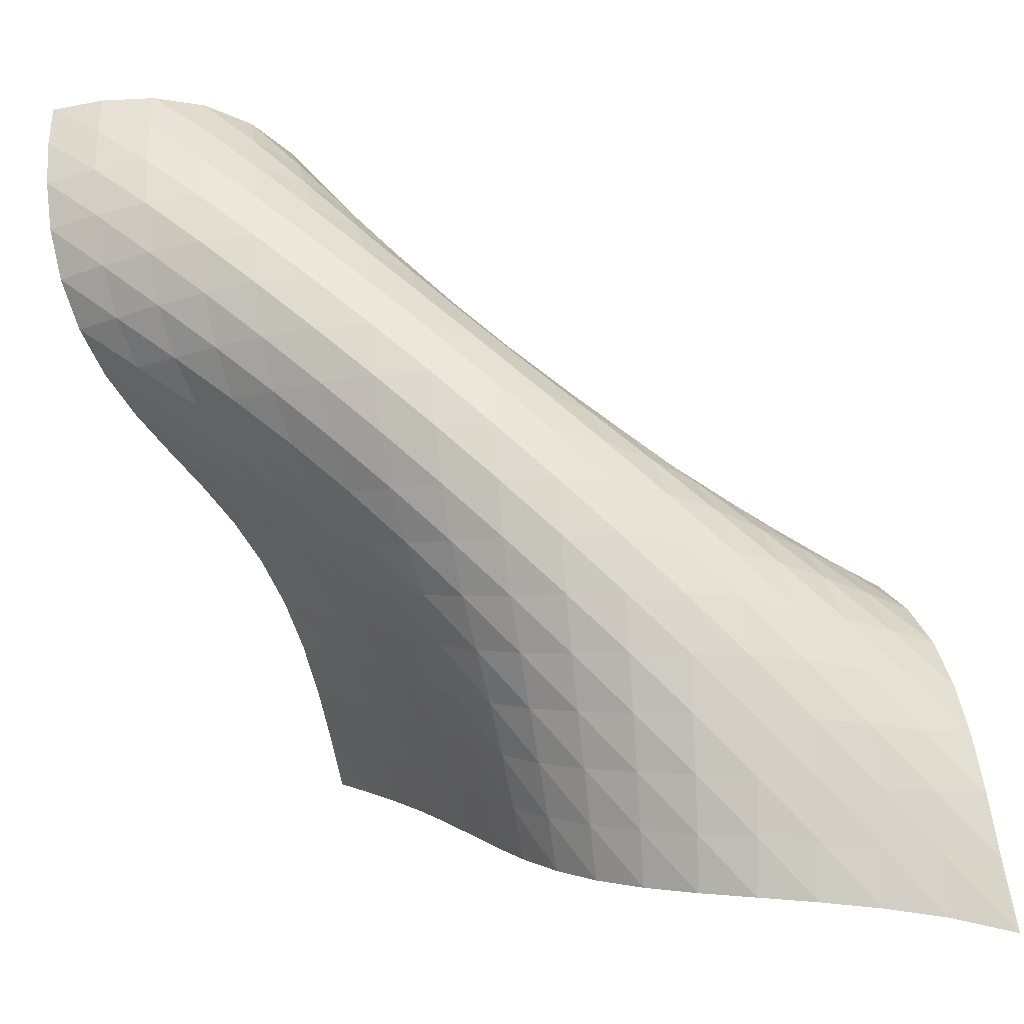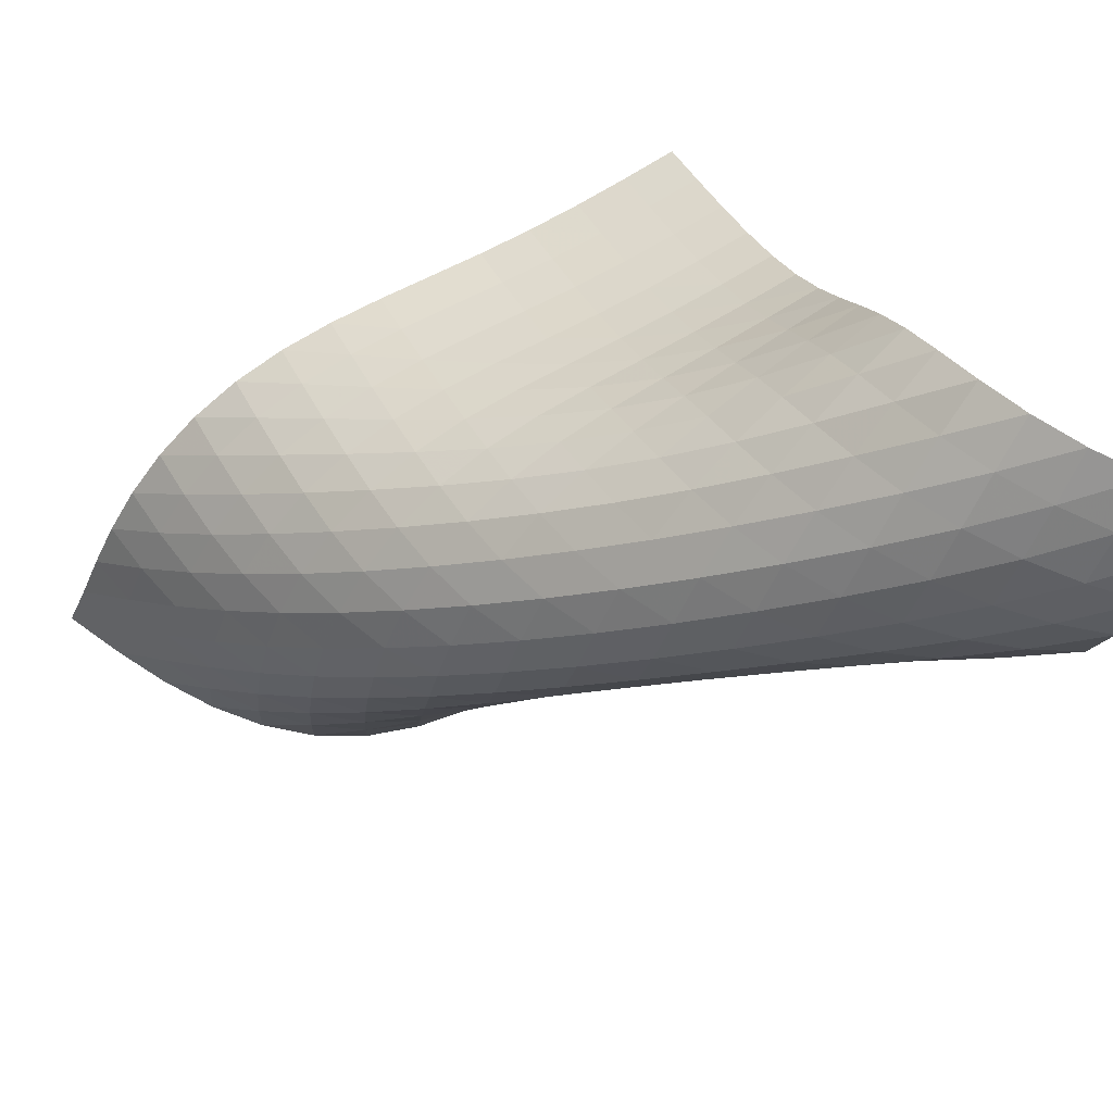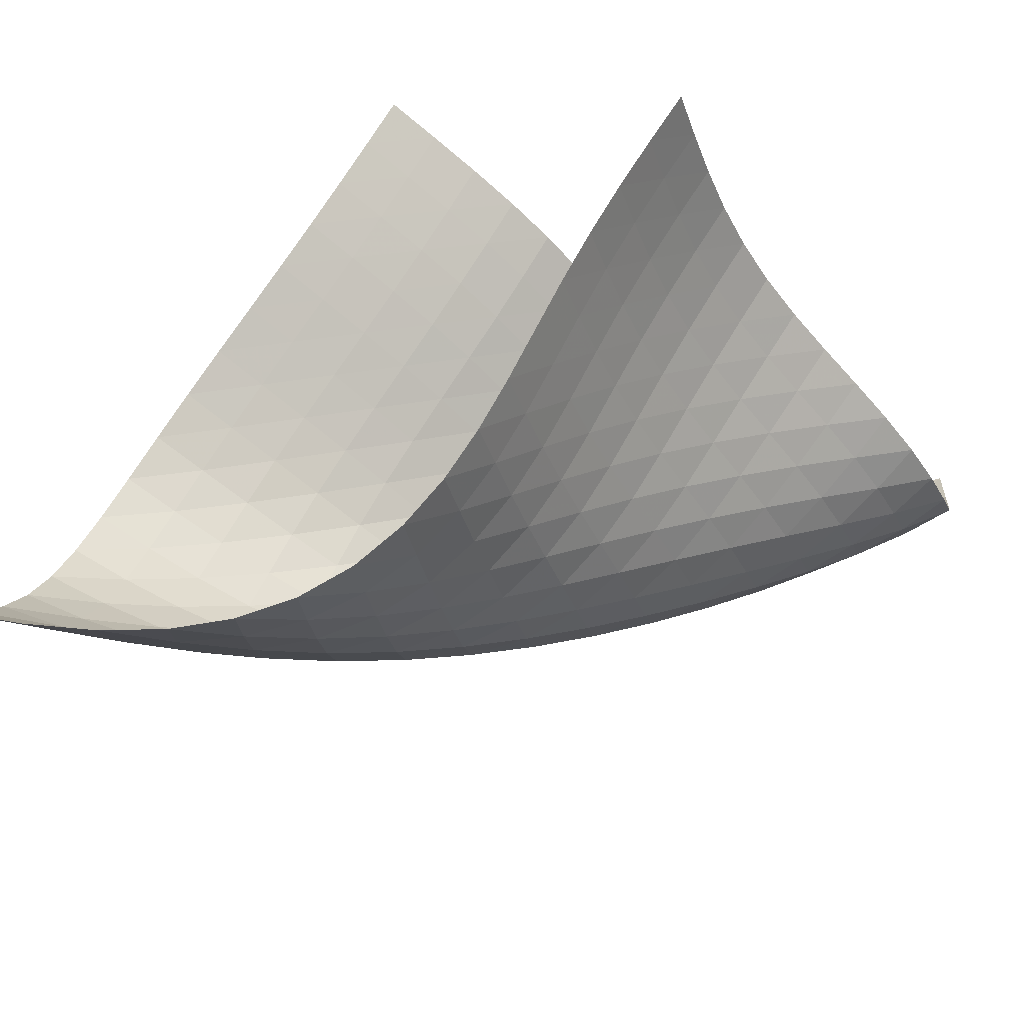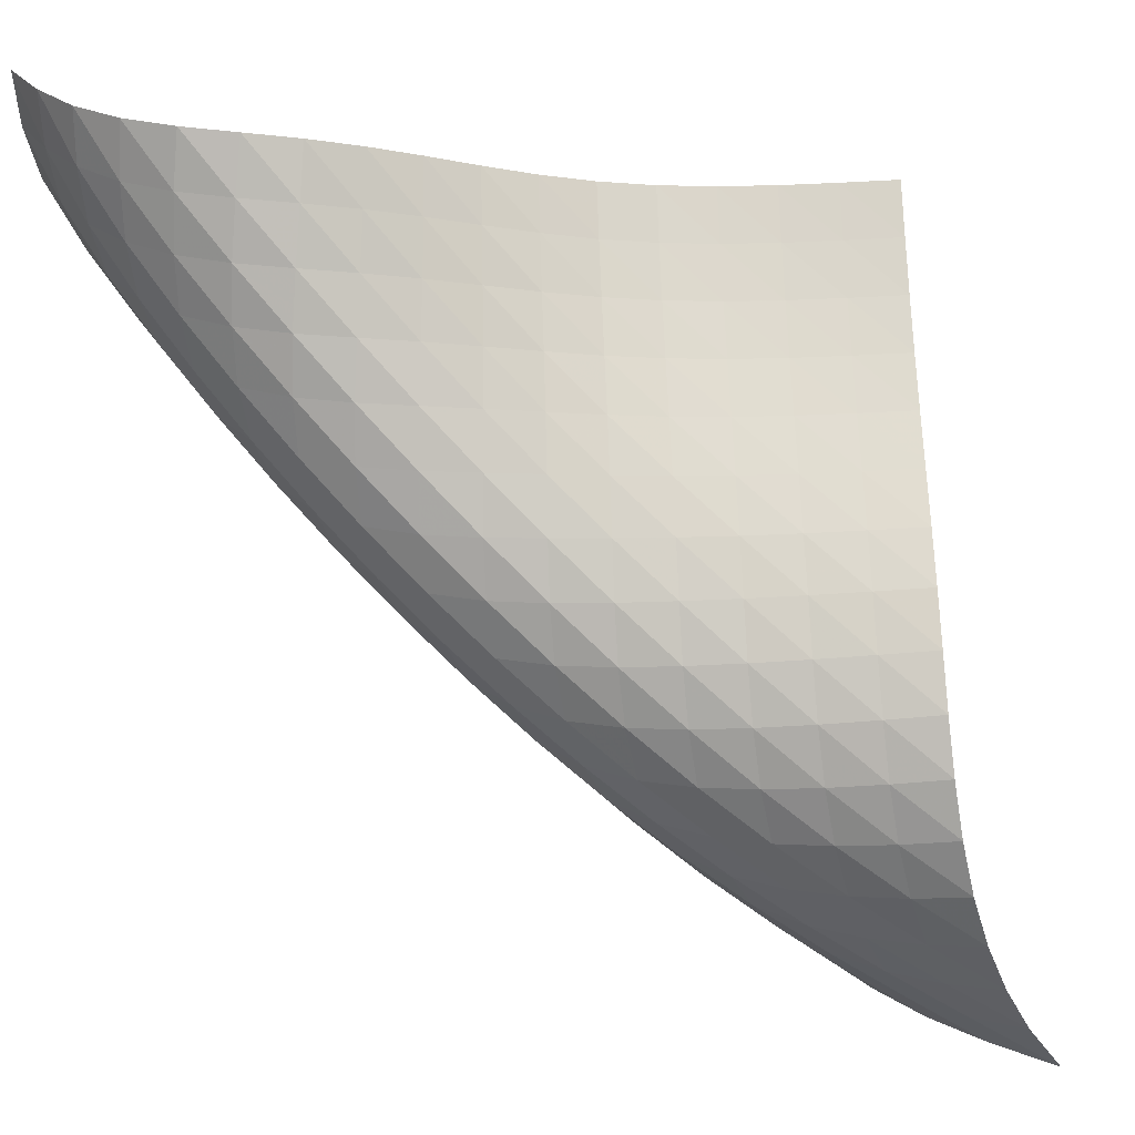
<metadata>
{"format":"obj","ext":"obj","renderer":"f3d","projection":"perspective","resolution":1024,"background":"white","views":[{"elev":-46.9,"azim":17.4,"up":"+Z"},{"elev":-62.7,"azim":-111.6,"up":"+Y"},{"elev":-61.9,"azim":-158.2,"up":"+Z"},{"elev":30.7,"azim":61.4,"up":"+Z"}]}
</metadata>
<code>
v -6.516 -0.01996 6.516
v -12.49 0.7262 16.92
v -16.92 0.7262 12.49
v -18.34 -9.37 18.34
v -16.35 0.4771 11.97
v -15.8 0.2228 11.43
v -15.26 -0.03957 10.88
v -14.75 -0.3105 10.31
v -14.25 -0.5879 9.728
v -13.76 -0.8661 9.142
v -13.25 -1.135 8.572
v -12.68 -1.38 8.038
v -12.05 -1.575 7.567
v -11.35 -1.692 7.182
v -10.59 -1.704 6.897
v -9.797 -1.599 6.712
v -8.995 -1.377 6.609
v -8.191 -1.045 6.563
v -7.376 -0.6045 6.547
v -6.547 -0.6045 7.376
v -6.563 -1.045 8.191
v -6.609 -1.377 8.995
v -6.712 -1.599 9.797
v -6.897 -1.704 10.59
v -7.182 -1.692 11.35
v -7.567 -1.575 12.05
v -8.038 -1.38 12.68
v -8.572 -1.135 13.25
v -9.142 -0.8661 13.76
v -9.728 -0.5879 14.25
v -10.31 -0.3105 14.75
v -10.88 -0.03957 15.26
v -11.43 0.2228 15.8
v -11.97 0.4771 16.35
v -12.88 0.01103 16.88
v -13.25 -0.7098 16.85
v -13.59 -1.443 16.86
v -13.9 -2.192 16.91
v -14.14 -2.954 17.03
v -14.32 -3.723 17.21
v -14.45 -4.491 17.45
v -14.54 -5.257 17.7
v -14.64 -6.024 17.94
v -14.79 -6.789 18.14
v -15.06 -7.53 18.27
v -15.48 -8.199 18.34
v -16.06 -8.736 18.35
v -16.76 -9.103 18.34
v -17.53 -9.302 18.33
v -18.33 -9.302 17.53
v -18.34 -9.103 16.76
v -18.35 -8.736 16.06
v -18.34 -8.199 15.48
v -18.27 -7.53 15.06
v -18.14 -6.789 14.79
v -17.94 -6.024 14.64
v -17.7 -5.257 14.54
v -17.45 -4.491 14.45
v -17.21 -3.723 14.32
v -17.03 -2.954 14.14
v -16.91 -2.192 13.9
v -16.86 -1.443 13.59
v -16.85 -0.7098 13.25
v -16.88 0.01103 12.88
v -7.262 -1.083 7.262
v -8.022 -1.53 7.214
v -8.805 -1.897 7.212
v -9.607 -2.162 7.27
v -10.42 -2.312 7.411
v -11.2 -2.338 7.652
v -11.94 -2.252 8
v -12.6 -2.078 8.444
v -13.19 -1.847 8.959
v -13.72 -1.584 9.519
v -14.22 -1.309 10.1
v -14.72 -1.032 10.68
v -15.23 -0.7595 11.26
v -15.76 -0.4952 11.81
v -16.31 -0.2391 12.35
v -7.214 -1.53 8.022
v -7.913 -1.994 7.913
v -8.659 -2.396 7.858
v -9.444 -2.706 7.866
v -10.25 -2.901 7.956
v -11.06 -2.971 8.147
v -11.82 -2.921 8.449
v -12.51 -2.773 8.856
v -13.13 -2.557 9.346
v -13.68 -2.304 9.89
v -14.2 -2.033 10.46
v -14.7 -1.758 11.05
v -15.21 -1.486 11.62
v -15.74 -1.22 12.18
v -16.29 -0.9618 12.72
v -7.212 -1.897 8.805
v -7.858 -2.396 8.659
v -8.558 -2.846 8.558
v -9.311 -3.211 8.511
v -10.11 -3.465 8.541
v -10.92 -3.589 8.67
v -11.71 -3.585 8.913
v -12.44 -3.469 9.27
v -13.09 -3.273 9.724
v -13.67 -3.031 10.25
v -14.2 -2.766 10.81
v -14.71 -2.494 11.38
v -15.22 -2.223 11.96
v -15.75 -1.957 12.52
v -16.29 -1.697 13.06
v -7.27 -2.162 9.607
v -7.866 -2.706 9.444
v -8.511 -3.211 9.311
v -9.218 -3.645 9.218
v -9.984 -3.974 9.186
v -10.79 -4.172 9.241
v -11.6 -4.23 9.408
v -12.37 -4.16 9.698
v -13.06 -3.993 10.1
v -13.68 -3.766 10.59
v -14.23 -3.51 11.13
v -14.76 -3.242 11.69
v -15.28 -2.974 12.26
v -15.81 -2.709 12.82
v -16.35 -2.448 13.37
v -7.411 -2.312 10.42
v -7.956 -2.901 10.25
v -8.541 -3.465 10.11
v -9.186 -3.974 9.984
v -9.9 -4.393 9.9
v -10.68 -4.686 9.882
v -11.49 -4.832 9.962
v -12.29 -4.831 10.16
v -13.04 -4.708 10.49
v -13.7 -4.505 10.92
v -14.3 -4.261 11.42
v -14.85 -3.999 11.96
v -15.38 -3.734 12.52
v -15.92 -3.472 13.07
v -16.47 -3.212 13.61
v -7.652 -2.338 11.2
v -8.147 -2.971 11.06
v -8.67 -3.589 10.92
v -9.241 -4.172 10.79
v -9.882 -4.686 10.68
v -10.6 -5.092 10.6
v -11.39 -5.352 10.6
v -12.21 -5.45 10.7
v -13 -5.398 10.92
v -13.72 -5.237 11.27
v -14.37 -5.013 11.71
v -14.97 -4.76 12.21
v -15.53 -4.499 12.74
v -16.09 -4.239 13.27
v -16.65 -3.98 13.8
v -8 -2.252 11.94
v -8.449 -2.921 11.82
v -8.913 -3.585 11.71
v -9.408 -4.23 11.6
v -9.962 -4.832 11.49
v -10.6 -5.352 11.39
v -11.33 -5.744 11.33
v -12.12 -5.973 11.33
v -12.94 -6.03 11.44
v -13.72 -5.941 11.68
v -14.43 -5.756 12.03
v -15.09 -5.52 12.46
v -15.7 -5.265 12.94
v -16.29 -5.006 13.43
v -16.87 -4.748 13.94
v -8.444 -2.078 12.6
v -8.856 -2.773 12.51
v -9.27 -3.469 12.44
v -9.698 -4.16 12.37
v -10.16 -4.831 12.29
v -10.7 -5.45 12.21
v -11.33 -5.973 12.12
v -12.06 -6.352 12.06
v -12.86 -6.553 12.08
v -13.68 -6.578 12.2
v -14.46 -6.465 12.43
v -15.18 -6.267 12.76
v -15.84 -6.027 13.16
v -16.48 -5.772 13.6
v -17.1 -5.514 14.06
v -8.959 -1.847 13.19
v -9.346 -2.557 13.13
v -9.724 -3.273 13.09
v -10.1 -3.993 13.06
v -10.49 -4.708 13.04
v -10.92 -5.398 13
v -11.44 -6.03 12.94
v -12.08 -6.553 12.86
v -12.81 -6.916 12.81
v -13.62 -7.092 12.83
v -14.43 -7.096 12.95
v -15.21 -6.972 13.16
v -15.95 -6.772 13.46
v -16.64 -6.534 13.82
v -17.3 -6.281 14.21
v -9.519 -1.584 13.72
v -9.89 -2.304 13.68
v -10.25 -3.031 13.67
v -10.59 -3.766 13.68
v -10.92 -4.505 13.7
v -11.27 -5.237 13.72
v -11.68 -5.941 13.72
v -12.2 -6.578 13.68
v -12.83 -7.092 13.62
v -13.58 -7.437 13.58
v -14.38 -7.593 13.59
v -15.2 -7.586 13.7
v -15.99 -7.463 13.88
v -16.74 -7.27 14.14
v -17.45 -7.039 14.44
v -10.1 -1.309 14.22
v -10.46 -2.033 14.2
v -10.81 -2.766 14.2
v -11.13 -3.51 14.23
v -11.42 -4.261 14.3
v -11.71 -5.013 14.37
v -12.03 -5.756 14.43
v -12.43 -6.465 14.46
v -12.95 -7.096 14.43
v -13.59 -7.593 14.38
v -14.35 -7.915 14.35
v -15.16 -8.056 14.36
v -15.97 -8.047 14.45
v -16.77 -7.934 14.6
v -17.54 -7.754 14.8
v -10.68 -1.032 14.72
v -11.05 -1.758 14.7
v -11.38 -2.494 14.71
v -11.69 -3.242 14.76
v -11.96 -3.999 14.85
v -12.21 -4.76 14.97
v -12.46 -5.52 15.09
v -12.76 -6.267 15.18
v -13.16 -6.972 15.21
v -13.7 -7.586 15.2
v -14.36 -8.056 15.16
v -15.13 -8.351 15.13
v -15.94 -8.478 15.14
v -16.76 -8.472 15.2
v -17.56 -8.371 15.31
v -11.26 -0.7595 15.23
v -11.62 -1.486 15.21
v -11.96 -2.223 15.22
v -12.26 -2.974 15.28
v -12.52 -3.734 15.38
v -12.74 -4.499 15.53
v -12.94 -5.265 15.7
v -13.16 -6.027 15.84
v -13.46 -6.772 15.95
v -13.88 -7.463 15.99
v -14.45 -8.047 15.97
v -15.14 -8.478 15.94
v -15.92 -8.738 15.92
v -16.73 -8.846 15.93
v -17.54 -8.836 15.97
v -11.81 -0.4952 15.76
v -12.18 -1.22 15.74
v -12.52 -1.957 15.75
v -12.82 -2.709 15.81
v -13.07 -3.472 15.92
v -13.27 -4.239 16.09
v -13.43 -5.006 16.29
v -13.6 -5.772 16.48
v -13.82 -6.534 16.64
v -14.14 -7.27 16.74
v -14.6 -7.934 16.77
v -15.2 -8.472 16.76
v -15.93 -8.846 16.73
v -16.71 -9.056 16.71
v -17.53 -9.13 16.72
v -12.35 -0.2391 16.31
v -12.72 -0.9618 16.29
v -13.06 -1.697 16.29
v -13.37 -2.448 16.35
v -13.61 -3.212 16.47
v -13.8 -3.98 16.65
v -13.94 -4.748 16.87
v -14.06 -5.514 17.1
v -14.21 -6.281 17.3
v -14.44 -7.039 17.45
v -14.8 -7.754 17.54
v -15.31 -8.371 17.56
v -15.97 -8.836 17.54
v -16.72 -9.13 17.53
v -17.52 -9.271 17.52
f 289 49 4
f 289 4 50
f 5 79 64
f 5 64 3
f 79 94 63
f 79 63 64
f 94 109 62
f 94 62 63
f 109 124 61
f 109 61 62
f 124 139 60
f 124 60 61
f 139 154 59
f 139 59 60
f 154 169 58
f 154 58 59
f 169 184 57
f 169 57 58
f 184 199 56
f 184 56 57
f 199 214 55
f 199 55 56
f 214 229 54
f 214 54 55
f 229 244 53
f 229 53 54
f 244 259 52
f 244 52 53
f 259 274 51
f 259 51 52
f 274 289 50
f 274 50 51
f 1 20 65
f 1 65 19
f 19 65 66
f 19 66 18
f 18 66 67
f 18 67 17
f 17 67 68
f 17 68 16
f 16 68 69
f 16 69 15
f 15 69 70
f 15 70 14
f 14 70 71
f 14 71 13
f 13 71 72
f 13 72 12
f 12 72 73
f 12 73 11
f 11 73 74
f 11 74 10
f 10 74 75
f 10 75 9
f 9 75 76
f 9 76 8
f 8 76 77
f 8 77 7
f 7 77 78
f 7 78 6
f 6 78 79
f 6 79 5
f 20 21 80
f 20 80 65
f 65 80 81
f 65 81 66
f 66 81 82
f 66 82 67
f 67 82 83
f 67 83 68
f 68 83 84
f 68 84 69
f 69 84 85
f 69 85 70
f 70 85 86
f 70 86 71
f 71 86 87
f 71 87 72
f 72 87 88
f 72 88 73
f 73 88 89
f 73 89 74
f 74 89 90
f 74 90 75
f 75 90 91
f 75 91 76
f 76 91 92
f 76 92 77
f 77 92 93
f 77 93 78
f 78 93 94
f 78 94 79
f 21 22 95
f 21 95 80
f 80 95 96
f 80 96 81
f 81 96 97
f 81 97 82
f 82 97 98
f 82 98 83
f 83 98 99
f 83 99 84
f 84 99 100
f 84 100 85
f 85 100 101
f 85 101 86
f 86 101 102
f 86 102 87
f 87 102 103
f 87 103 88
f 88 103 104
f 88 104 89
f 89 104 105
f 89 105 90
f 90 105 106
f 90 106 91
f 91 106 107
f 91 107 92
f 92 107 108
f 92 108 93
f 93 108 109
f 93 109 94
f 22 23 110
f 22 110 95
f 95 110 111
f 95 111 96
f 96 111 112
f 96 112 97
f 97 112 113
f 97 113 98
f 98 113 114
f 98 114 99
f 99 114 115
f 99 115 100
f 100 115 116
f 100 116 101
f 101 116 117
f 101 117 102
f 102 117 118
f 102 118 103
f 103 118 119
f 103 119 104
f 104 119 120
f 104 120 105
f 105 120 121
f 105 121 106
f 106 121 122
f 106 122 107
f 107 122 123
f 107 123 108
f 108 123 124
f 108 124 109
f 23 24 125
f 23 125 110
f 110 125 126
f 110 126 111
f 111 126 127
f 111 127 112
f 112 127 128
f 112 128 113
f 113 128 129
f 113 129 114
f 114 129 130
f 114 130 115
f 115 130 131
f 115 131 116
f 116 131 132
f 116 132 117
f 117 132 133
f 117 133 118
f 118 133 134
f 118 134 119
f 119 134 135
f 119 135 120
f 120 135 136
f 120 136 121
f 121 136 137
f 121 137 122
f 122 137 138
f 122 138 123
f 123 138 139
f 123 139 124
f 24 25 140
f 24 140 125
f 125 140 141
f 125 141 126
f 126 141 142
f 126 142 127
f 127 142 143
f 127 143 128
f 128 143 144
f 128 144 129
f 129 144 145
f 129 145 130
f 130 145 146
f 130 146 131
f 131 146 147
f 131 147 132
f 132 147 148
f 132 148 133
f 133 148 149
f 133 149 134
f 134 149 150
f 134 150 135
f 135 150 151
f 135 151 136
f 136 151 152
f 136 152 137
f 137 152 153
f 137 153 138
f 138 153 154
f 138 154 139
f 25 26 155
f 25 155 140
f 140 155 156
f 140 156 141
f 141 156 157
f 141 157 142
f 142 157 158
f 142 158 143
f 143 158 159
f 143 159 144
f 144 159 160
f 144 160 145
f 145 160 161
f 145 161 146
f 146 161 162
f 146 162 147
f 147 162 163
f 147 163 148
f 148 163 164
f 148 164 149
f 149 164 165
f 149 165 150
f 150 165 166
f 150 166 151
f 151 166 167
f 151 167 152
f 152 167 168
f 152 168 153
f 153 168 169
f 153 169 154
f 26 27 170
f 26 170 155
f 155 170 171
f 155 171 156
f 156 171 172
f 156 172 157
f 157 172 173
f 157 173 158
f 158 173 174
f 158 174 159
f 159 174 175
f 159 175 160
f 160 175 176
f 160 176 161
f 161 176 177
f 161 177 162
f 162 177 178
f 162 178 163
f 163 178 179
f 163 179 164
f 164 179 180
f 164 180 165
f 165 180 181
f 165 181 166
f 166 181 182
f 166 182 167
f 167 182 183
f 167 183 168
f 168 183 184
f 168 184 169
f 27 28 185
f 27 185 170
f 170 185 186
f 170 186 171
f 171 186 187
f 171 187 172
f 172 187 188
f 172 188 173
f 173 188 189
f 173 189 174
f 174 189 190
f 174 190 175
f 175 190 191
f 175 191 176
f 176 191 192
f 176 192 177
f 177 192 193
f 177 193 178
f 178 193 194
f 178 194 179
f 179 194 195
f 179 195 180
f 180 195 196
f 180 196 181
f 181 196 197
f 181 197 182
f 182 197 198
f 182 198 183
f 183 198 199
f 183 199 184
f 28 29 200
f 28 200 185
f 185 200 201
f 185 201 186
f 186 201 202
f 186 202 187
f 187 202 203
f 187 203 188
f 188 203 204
f 188 204 189
f 189 204 205
f 189 205 190
f 190 205 206
f 190 206 191
f 191 206 207
f 191 207 192
f 192 207 208
f 192 208 193
f 193 208 209
f 193 209 194
f 194 209 210
f 194 210 195
f 195 210 211
f 195 211 196
f 196 211 212
f 196 212 197
f 197 212 213
f 197 213 198
f 198 213 214
f 198 214 199
f 29 30 215
f 29 215 200
f 200 215 216
f 200 216 201
f 201 216 217
f 201 217 202
f 202 217 218
f 202 218 203
f 203 218 219
f 203 219 204
f 204 219 220
f 204 220 205
f 205 220 221
f 205 221 206
f 206 221 222
f 206 222 207
f 207 222 223
f 207 223 208
f 208 223 224
f 208 224 209
f 209 224 225
f 209 225 210
f 210 225 226
f 210 226 211
f 211 226 227
f 211 227 212
f 212 227 228
f 212 228 213
f 213 228 229
f 213 229 214
f 30 31 230
f 30 230 215
f 215 230 231
f 215 231 216
f 216 231 232
f 216 232 217
f 217 232 233
f 217 233 218
f 218 233 234
f 218 234 219
f 219 234 235
f 219 235 220
f 220 235 236
f 220 236 221
f 221 236 237
f 221 237 222
f 222 237 238
f 222 238 223
f 223 238 239
f 223 239 224
f 224 239 240
f 224 240 225
f 225 240 241
f 225 241 226
f 226 241 242
f 226 242 227
f 227 242 243
f 227 243 228
f 228 243 244
f 228 244 229
f 31 32 245
f 31 245 230
f 230 245 246
f 230 246 231
f 231 246 247
f 231 247 232
f 232 247 248
f 232 248 233
f 233 248 249
f 233 249 234
f 234 249 250
f 234 250 235
f 235 250 251
f 235 251 236
f 236 251 252
f 236 252 237
f 237 252 253
f 237 253 238
f 238 253 254
f 238 254 239
f 239 254 255
f 239 255 240
f 240 255 256
f 240 256 241
f 241 256 257
f 241 257 242
f 242 257 258
f 242 258 243
f 243 258 259
f 243 259 244
f 32 33 260
f 32 260 245
f 245 260 261
f 245 261 246
f 246 261 262
f 246 262 247
f 247 262 263
f 247 263 248
f 248 263 264
f 248 264 249
f 249 264 265
f 249 265 250
f 250 265 266
f 250 266 251
f 251 266 267
f 251 267 252
f 252 267 268
f 252 268 253
f 253 268 269
f 253 269 254
f 254 269 270
f 254 270 255
f 255 270 271
f 255 271 256
f 256 271 272
f 256 272 257
f 257 272 273
f 257 273 258
f 258 273 274
f 258 274 259
f 33 34 275
f 33 275 260
f 260 275 276
f 260 276 261
f 261 276 277
f 261 277 262
f 262 277 278
f 262 278 263
f 263 278 279
f 263 279 264
f 264 279 280
f 264 280 265
f 265 280 281
f 265 281 266
f 266 281 282
f 266 282 267
f 267 282 283
f 267 283 268
f 268 283 284
f 268 284 269
f 269 284 285
f 269 285 270
f 270 285 286
f 270 286 271
f 271 286 287
f 271 287 272
f 272 287 288
f 272 288 273
f 273 288 289
f 273 289 274
f 34 2 35
f 34 35 275
f 275 35 36
f 275 36 276
f 276 36 37
f 276 37 277
f 277 37 38
f 277 38 278
f 278 38 39
f 278 39 279
f 279 39 40
f 279 40 280
f 280 40 41
f 280 41 281
f 281 41 42
f 281 42 282
f 282 42 43
f 282 43 283
f 283 43 44
f 283 44 284
f 284 44 45
f 284 45 285
f 285 45 46
f 285 46 286
f 286 46 47
f 286 47 287
f 287 47 48
f 287 48 288
f 288 48 49
f 288 49 289

</code>
